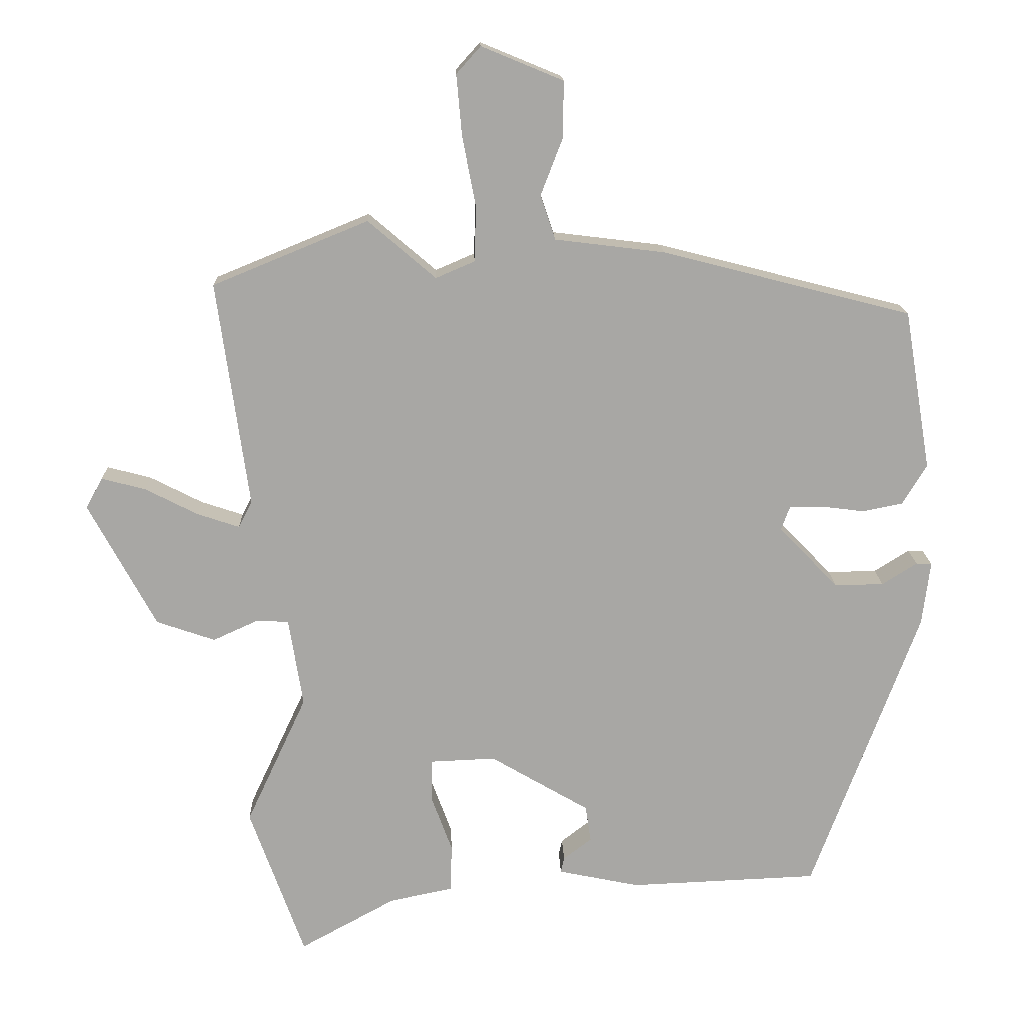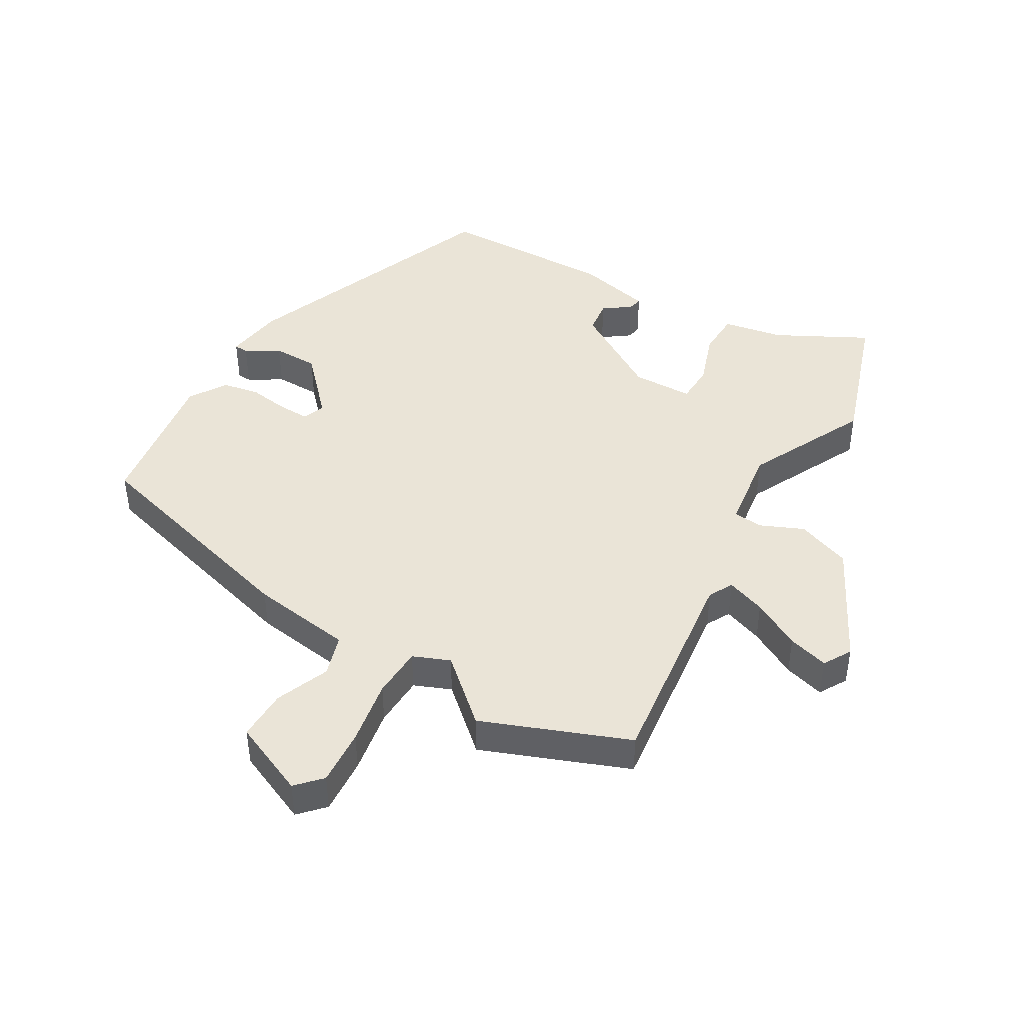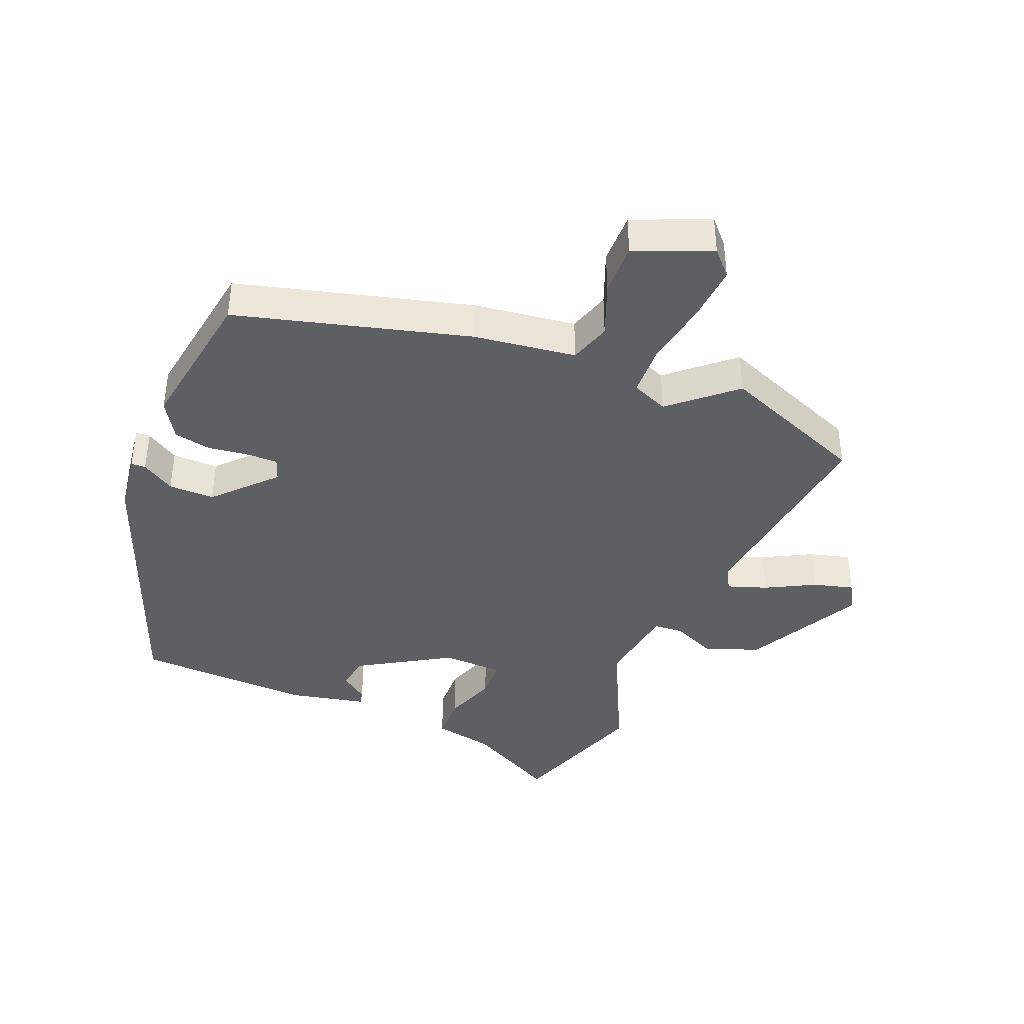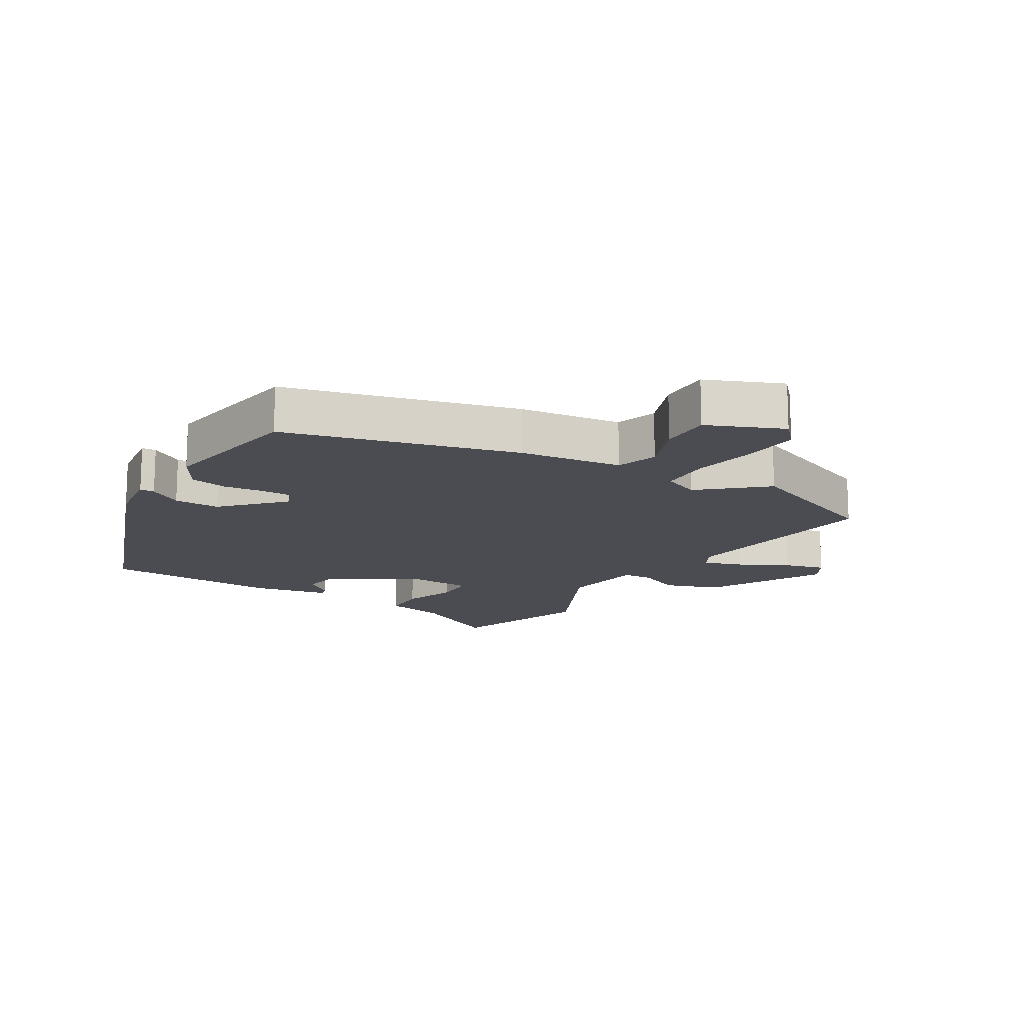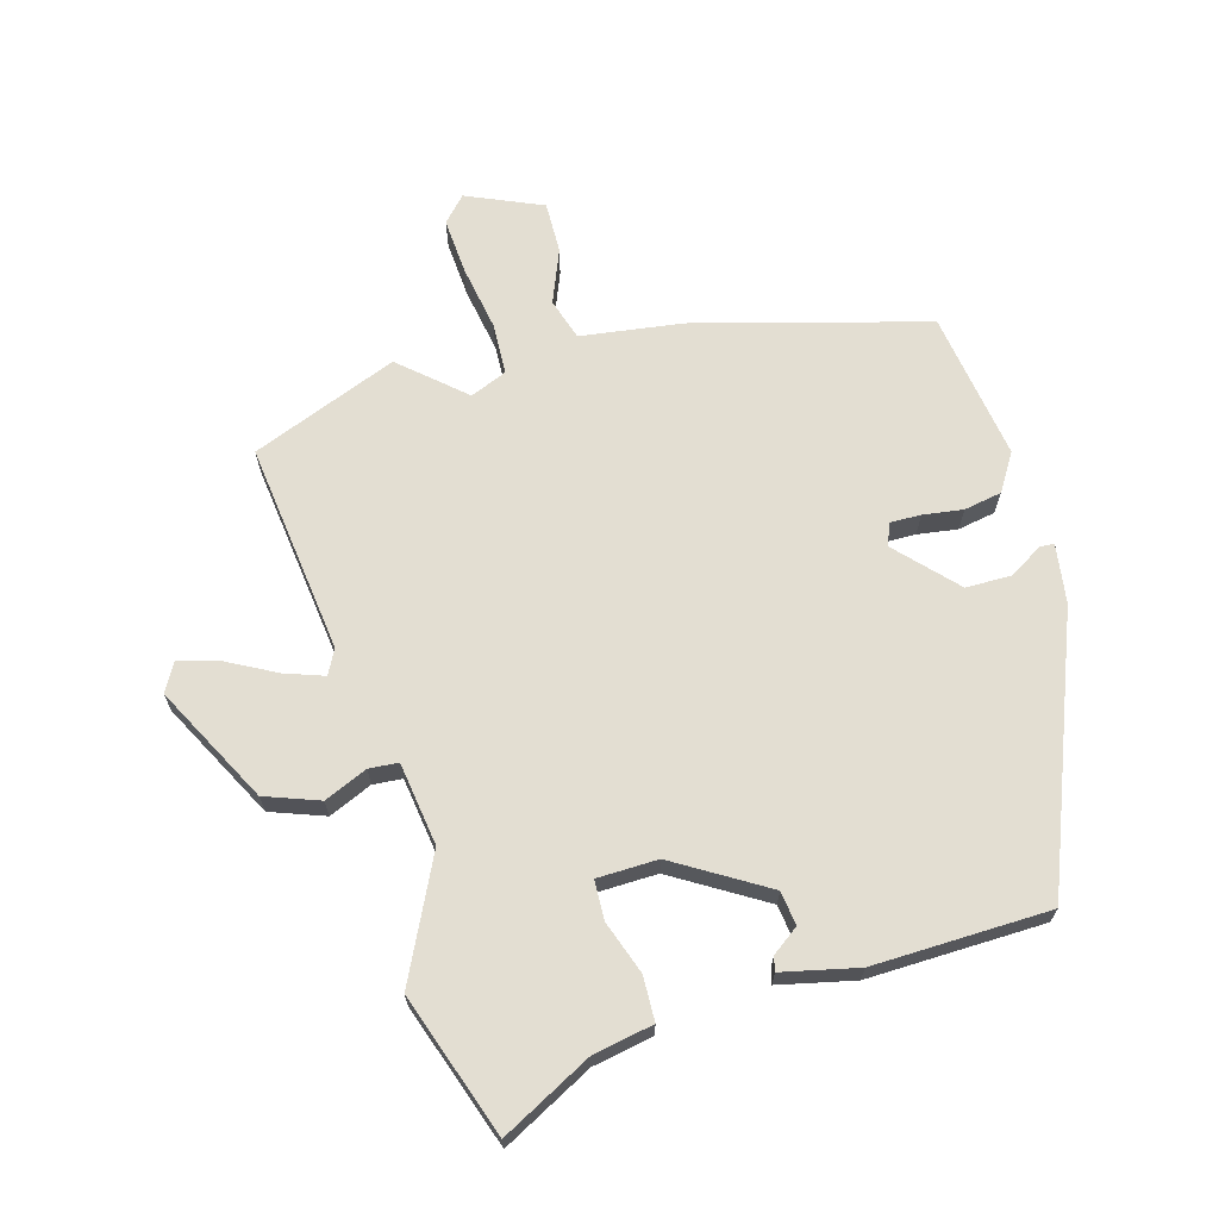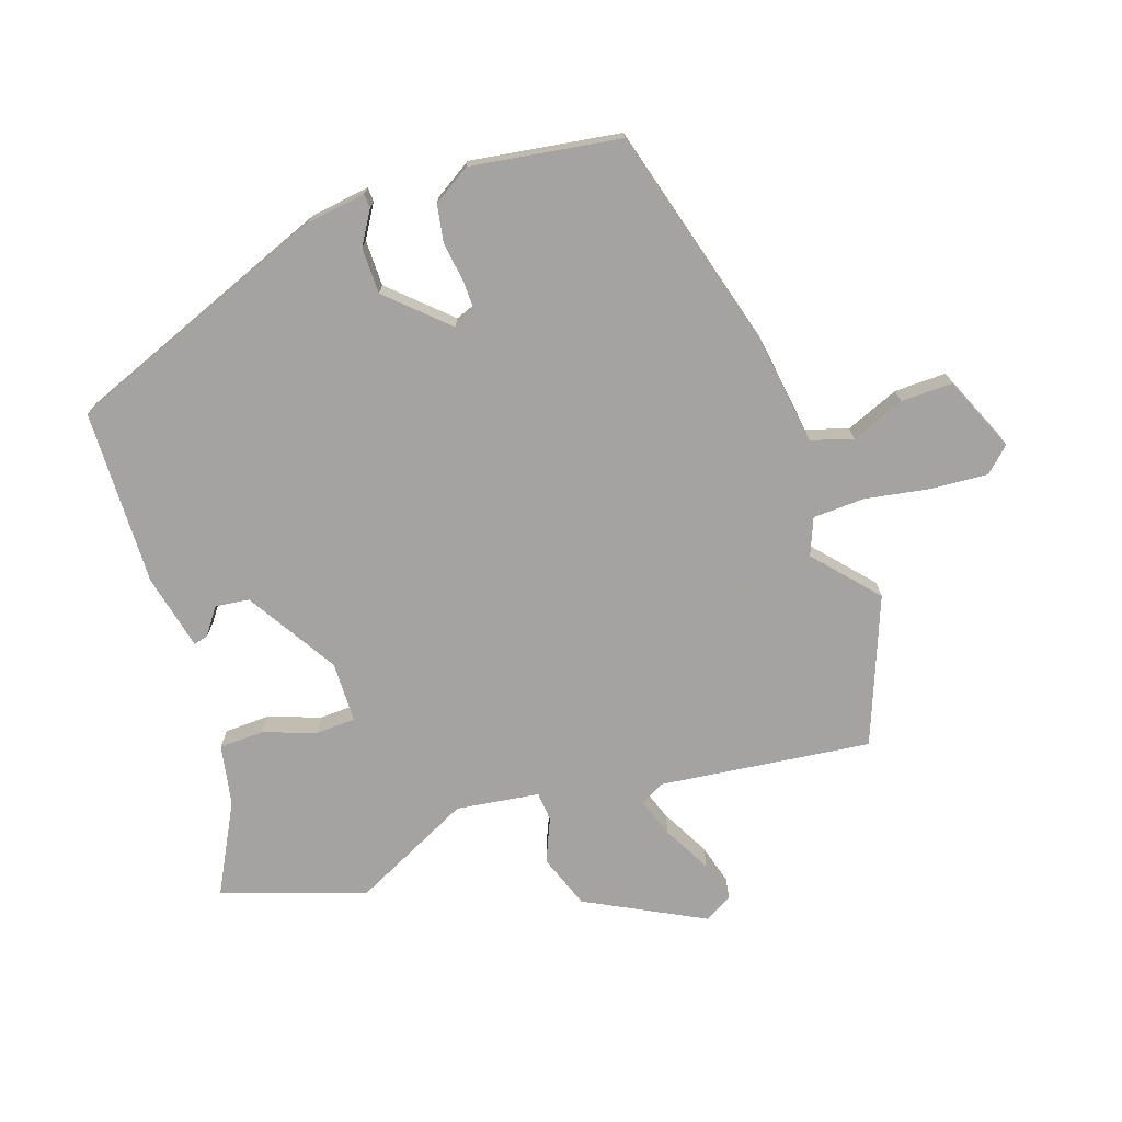
<metadata>
{"format":"obj","ext":"obj","renderer":"f3d","projection":"perspective","resolution":1024,"background":"white","views":[{"elev":15.6,"azim":178.3,"up":"+Z"},{"elev":43.9,"azim":31.5,"up":"+Y"},{"elev":-40.2,"azim":-21.6,"up":"+Y"},{"elev":-15.3,"azim":-30.8,"up":"+Y"},{"elev":67.4,"azim":165.2,"up":"+Y"},{"elev":-73.1,"azim":-70.2,"up":"+Y"}]}
</metadata>
<code>
v 0.542 0.07 -0.383
v 0.461 0.07 -0.608
v 0.319 0.07 -0.53
v 0.223 0.07 -0.51
v 0.222 0.07 -0.439
v 0.253 0.07 -0.355
v 0.252 0.07 -0.292
v 0.155 0.07 -0.288
v 0.008 0.07 -0.374
v 0 0.07 -0.428
v 0.042 0.07 -0.46
v 0.047 0.07 -0.483
v -0.074 0.07 -0.508
v -0.355 0.07 -0.496
v -0.514 0.07 -0.068
v -0.526 0.07 0.027
v -0.503 0.07 0.028
v -0.451 0.07 -0.005
v -0.378 0.07 -0.006
v -0.29 0.07 0.085
v -0.303 0.07 0.121
v -0.352 0.07 0.121
v -0.416 0.07 0.113
v -0.476 0.07 0.125
v -0.512 0.07 0.185
v -0.472 0.07 0.422
v -0.102 0.07 0.517
v 0.061 0.07 0.537
v 0.083 0.07 0.603
v 0.05 0.07 0.689
v 0.05 0.07 0.771
v 0.171 0.07 0.821
v 0.207 0.07 0.781
v 0.199 0.07 0.691
v 0.179 0.07 0.587
v 0.181 0.07 0.505
v 0.239 0.07 0.48
v 0.34 0.07 0.566
v 0.571 0.07 0.471
v 0.524 0.07 0.135
v 0.544 0.07 0.096
v 0.607 0.07 0.117
v 0.685 0.07 0.157
v 0.75 0.07 0.174
v 0.775 0.07 0.129
v 0.675 0.07 -0.056
v 0.588 0.07 -0.086
v 0.52 0.07 -0.055
v 0.473 0.07 -0.058
v 0.452 0.07 -0.19
v 0.542 0 -0.383
v 0.461 0 -0.608
v 0.319 0 -0.53
v 0.223 0 -0.51
v 0.222 0 -0.439
v 0.253 0 -0.355
v 0.252 0 -0.292
v 0.155 0 -0.288
v 0.008 0 -0.374
v 0 0 -0.428
v 0.042 0 -0.46
v 0.047 0 -0.483
v -0.074 0 -0.508
v -0.355 0 -0.496
v -0.514 0 -0.068
v -0.526 0 0.027
v -0.503 0 0.028
v -0.451 0 -0.005
v -0.378 0 -0.006
v -0.29 0 0.085
v -0.303 0 0.121
v -0.352 0 0.121
v -0.416 0 0.113
v -0.476 0 0.125
v -0.512 0 0.185
v -0.472 0 0.422
v -0.102 0 0.517
v 0.061 0 0.537
v 0.083 0 0.603
v 0.05 0 0.689
v 0.05 0 0.771
v 0.171 0 0.821
v 0.207 0 0.781
v 0.199 0 0.691
v 0.179 0 0.587
v 0.181 0 0.505
v 0.239 0 0.48
v 0.34 0 0.566
v 0.571 0 0.471
v 0.524 0 0.135
v 0.544 0 0.096
v 0.607 0 0.117
v 0.685 0 0.157
v 0.75 0 0.174
v 0.775 0 0.129
v 0.675 0 -0.056
v 0.588 0 -0.086
v 0.52 0 -0.055
v 0.473 0 -0.058
v 0.452 0 -0.19
f 46 47 48
f 45 46 48
f 44 45 48
f 43 44 48
f 42 43 48
f 41 42 48 49
f 40 41 49
f 39 40 49
f 38 39 49
f 37 38 49
f 36 37 49 50
f 33 34 35
f 32 33 35
f 31 32 35
f 30 31 35
f 29 30 35
f 28 29 35 36
f 27 28 36
f 26 27 36
f 25 26 36
f 24 25 36
f 23 24 36
f 22 23 36
f 21 22 36
f 20 21 36 50
f 16 17 18
f 15 16 18
f 14 15 18
f 13 14 18
f 12 13 18
f 12 18 19
f 10 11 12
f 10 12 19
f 9 10 19 20
f 3 4 5 6
f 3 6 7
f 2 3 7
f 1 2 7
f 50 1 7
f 20 50 7 8
f 8 9 20
f 98 97 96
f 98 96 95
f 98 95 94
f 98 94 93
f 98 93 92
f 99 98 92 91
f 99 91 90
f 99 90 89
f 99 89 88
f 99 88 87
f 100 99 87 86
f 85 84 83
f 85 83 82
f 85 82 81
f 85 81 80
f 85 80 79
f 86 85 79 78
f 86 78 77
f 86 77 76
f 86 76 75
f 86 75 74
f 86 74 73
f 86 73 72
f 86 72 71
f 100 86 71 70
f 68 67 66
f 68 66 65
f 68 65 64
f 68 64 63
f 68 63 62
f 69 68 62
f 62 61 60
f 69 62 60
f 70 69 60 59
f 56 55 54 53
f 57 56 53
f 57 53 52
f 57 52 51
f 57 51 100
f 58 57 100 70
f 70 59 58
f 1 51 52 2
f 2 52 53 3
f 3 53 54 4
f 4 54 55 5
f 5 55 56 6
f 6 56 57 7
f 7 57 58 8
f 8 58 59 9
f 9 59 60 10
f 10 60 61 11
f 11 61 62 12
f 12 62 63 13
f 13 63 64 14
f 14 64 65 15
f 15 65 66 16
f 16 66 67 17
f 17 67 68 18
f 18 68 69 19
f 19 69 70 20
f 20 70 71 21
f 21 71 72 22
f 22 72 73 23
f 23 73 74 24
f 24 74 75 25
f 25 75 76 26
f 26 76 77 27
f 27 77 78 28
f 28 78 79 29
f 29 79 80 30
f 30 80 81 31
f 31 81 82 32
f 32 82 83 33
f 33 83 84 34
f 34 84 85 35
f 35 85 86 36
f 36 86 87 37
f 37 87 88 38
f 38 88 89 39
f 39 89 90 40
f 40 90 91 41
f 41 91 92 42
f 42 92 93 43
f 43 93 94 44
f 44 94 95 45
f 45 95 96 46
f 46 96 97 47
f 47 97 98 48
f 48 98 99 49
f 49 99 100 50
f 50 100 51 1

</code>
